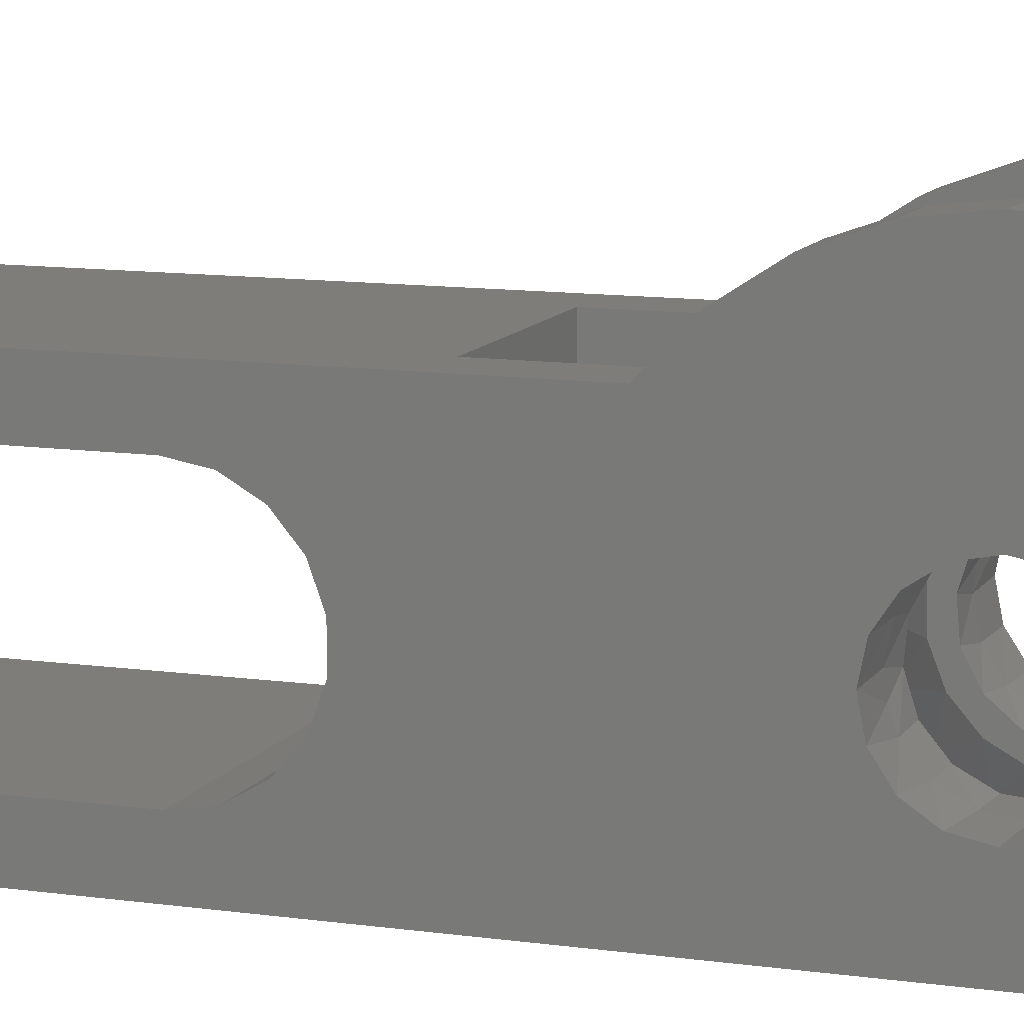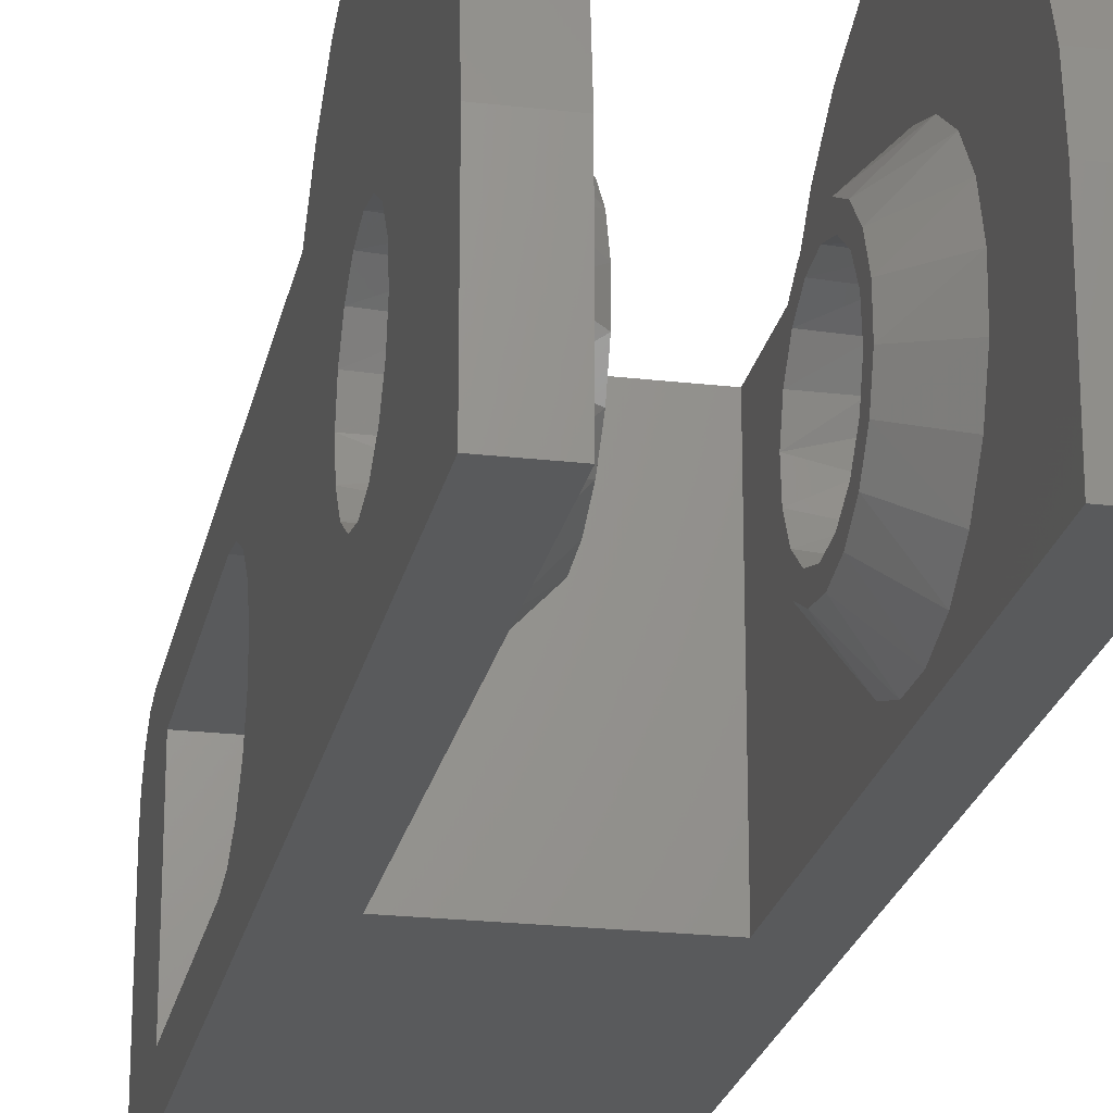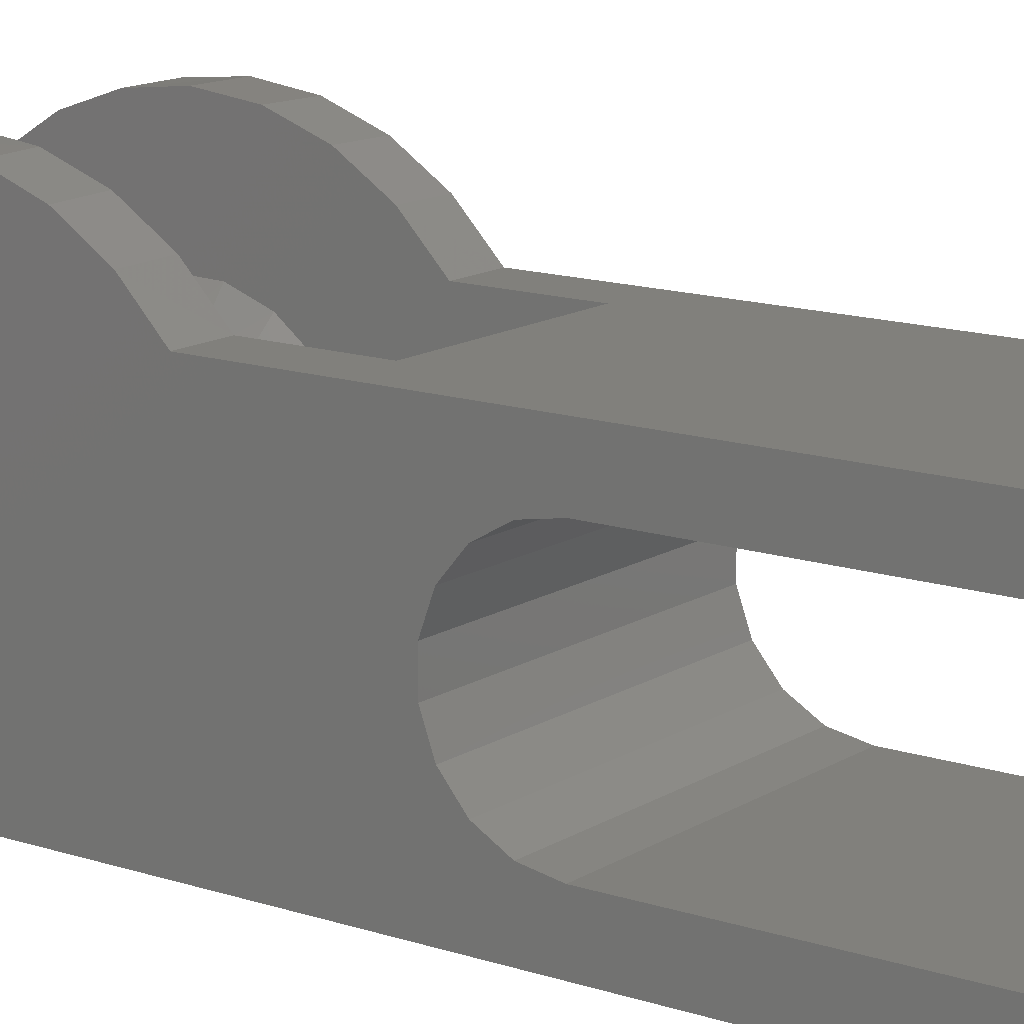
<metadata>
{"format":"stl","ext":"stl","renderer":"f3d","projection":"perspective","resolution":1024,"background":"white","views":[{"elev":11.0,"azim":109.7,"up":"+Z"},{"elev":-22.6,"azim":168.7,"up":"+Z"},{"elev":14.0,"azim":-53.5,"up":"+Z"}]}
</metadata>
<code>
# stl→obj: 304 verts, 620 faces
v 1.079 -49.5 1.975
v 1.921 -44.5 1.171
v 1.921 -49.5 1.171
v 2.249 -44.5 0.05309
v 2.249 -49.5 0.05309
v 1.975 -44.5 -1.079
v 1.975 -49.5 -1.079
v 1.079 -44.5 1.975
v -0.05309 -49.5 2.249
v -0.05309 -44.5 2.249
v -1.171 -49.5 1.921
v -1.171 -44.5 1.921
v -1.975 -49.5 1.079
v -1.975 -44.5 1.079
v -1.079 -49.5 -1.975
v -1.921 -44.5 -1.171
v -1.921 -49.5 -1.171
v -2.249 -44.5 -0.05309
v -2.249 -49.5 -0.05309
v -1.079 -44.5 -1.975
v 0.05309 -49.5 -2.249
v 0.05309 -44.5 -2.249
v 1.171 -49.5 -1.921
v 1.171 -44.5 -1.921
v -8.5 -41.5 5.5
v -2.309 -41.5 4
v -4.619 -41.5 -1.217e-13
v 8.5 -41.5 5.5
v 8.5 -41.5 -5.5
v 4.619 -41.5 -2.487e-14
v 2.309 -41.5 4
v 2.309 -41.5 -4
v -8.5 -41.5 -5.5
v -2.309 -41.5 -4
v 4.619 -44.5 -2.909e-14
v -4.619 -44.5 -1.161e-13
v 2.309 -44.5 -4
v -2.309 -44.5 -4
v 2.309 -44.5 4
v -2.309 -44.5 4
v 8.5 -49.5 -8.5
v 8.5 -49.5 4.5
v -8.5 -49.5 -8.5
v -8.5 -49.5 4.5
v -5.5 3.951 1.566
v -3.25 4.078 1.197
v -3.25 3.31 2.666
v -5.5 3.096 2.912
v -3.25 2.038 3.73
v -5.5 1.805 3.848
v -3.25 0.4552 4.226
v -5.5 4.25 -1.485e-15
v -5.5 4.118 -1.051
v -3.25 4.226 -0.4552
v -5.5 3.73 -2.038
v -3.25 3.73 -2.038
v -5.5 0.2604 4.242
v -3.25 -1.197 4.078
v -5.5 -1.321 4.039
v -3.25 -2.666 3.31
v -5.5 -2.716 3.269
v -3.25 -3.73 2.038
v -5.5 -3.73 2.038
v -5.5 -3.951 -1.566
v -3.25 -4.078 -1.197
v -3.25 -3.31 -2.666
v -5.5 -3.096 -2.912
v -3.25 -2.038 -3.73
v -5.5 -1.805 -3.848
v -3.25 -0.4552 -4.226
v -5.5 -4.25 7.637e-17
v -5.5 -4.118 1.051
v -3.25 -4.226 0.4552
v -5.5 -0.2604 -4.242
v -3.25 1.197 -4.078
v -5.5 1.321 -4.039
v -3.25 2.666 -3.31
v -5.5 2.716 -3.269
v -5.5 1.386 7.371
v -5.5 6.074 12.61
v -5.5 3.115 13.65
v -5.5 -0.9598 7.438
v -5.5 0 14
v -5.5 -3.186 13.63
v -5.5 -6.205 12.55
v -5.5 -8.898 10.81
v -5.5 -11.12 8.5
v -5.5 -17.5 8.5
v -5.5 -17.5 -8.5
v -5.5 14 -8.5
v -5.5 0.9598 -7.438
v -5.5 -1.386 -7.371
v -5.5 -3.596 -6.582
v -5.5 -5.454 -5.149
v -5.5 -6.778 -3.211
v -5.5 -7.438 -0.9598
v -5.5 -7.371 1.386
v -5.5 -6.582 3.596
v -5.5 -5.149 5.454
v -5.5 -3.211 6.778
v -5.5 14 -2.887e-15
v -5.5 7.438 0.9598
v -5.5 7.371 -1.386
v -5.5 6.582 -3.596
v -5.5 5.149 -5.454
v -5.5 3.211 -6.778
v -5.5 8.729 10.95
v -5.5 10.95 8.729
v -5.5 12.61 6.074
v -5.5 3.596 6.582
v -5.5 13.65 3.115
v -5.5 5.454 5.149
v -5.5 6.778 3.211
v -3.25 -4.607 2.517
v -3.25 -3.469 3.941
v -3.25 4.607 -2.517
v -3.25 5.19 -0.7894
v -3.25 -1.912 4.89
v -3.25 -0.1239 5.249
v -3.25 1.679 4.974
v -3.25 3.279 4.1
v -3.25 4.483 2.732
v -3.25 5.147 1.033
v -3.25 3.469 -3.941
v -3.25 -5.19 0.7894
v -3.25 1.912 -4.89
v -3.25 0.1239 -5.249
v -3.25 -1.679 -4.974
v -3.25 -3.279 -4.1
v -3.25 -4.483 -2.732
v -3.25 -5.147 -1.033
v -8.5 3.005 -3.005
v -8.5 1.626 -3.926
v -8.5 2.55e-15 -4.25
v -8.5 -1.626 -3.926
v -8.5 3.926 -1.626
v -8.5 4.25 0
v -8.5 -3.005 -3.005
v -8.5 -3.926 -1.626
v -8.5 -4.25 5.205e-16
v -8.5 -3.005 3.005
v -8.5 -1.626 3.926
v -8.5 -1.839e-16 4.25
v -8.5 1.626 3.926
v -8.5 -3.926 1.626
v -8.5 3.005 3.005
v -8.5 3.926 1.626
v 5.5 3.951 -1.566
v 3.25 4.078 -1.197
v 3.25 3.31 -2.666
v 5.5 3.096 -2.912
v 3.25 2.038 -3.73
v 5.5 1.805 -3.848
v 3.25 0.4552 -4.226
v 5.5 4.25 0
v 5.5 4.118 1.051
v 3.25 4.226 0.4552
v 5.5 3.73 2.038
v 3.25 3.73 2.038
v 5.5 0.2604 -4.242
v 3.25 -1.197 -4.078
v 5.5 -1.321 -4.039
v 3.25 -2.666 -3.31
v 5.5 -2.716 -3.269
v 3.25 -3.73 -2.038
v 5.5 -3.73 -2.038
v 5.5 -3.951 1.566
v 3.25 -4.078 1.197
v 3.25 -3.31 2.666
v 5.5 -3.096 2.912
v 3.25 -2.038 3.73
v 5.5 -1.805 3.848
v 3.25 -0.4552 4.226
v 5.5 -4.25 7.637e-17
v 5.5 -4.118 -1.051
v 3.25 -4.226 -0.4552
v 5.5 -0.2604 4.242
v 3.25 1.197 4.078
v 5.5 1.321 4.039
v 3.25 2.666 3.31
v 5.5 2.716 3.269
v 5.5 -11.12 8.5
v 5.5 -8.898 10.81
v 5.5 -6.205 12.55
v 5.5 -3.186 13.63
v 5.5 -1.386 7.371
v 5.5 -17.5 8.5
v 5.5 14 -2.887e-15
v 5.5 14 -8.5
v 5.5 7.438 -0.9598
v 5.5 7.371 1.386
v 5.5 6.582 3.596
v 5.5 13.65 3.115
v 5.5 -17.5 -8.5
v 5.5 -5.454 5.149
v 5.5 -6.778 3.211
v 5.5 -7.438 0.9598
v 5.5 -7.371 -1.386
v 5.5 -6.582 -3.596
v 5.5 -5.149 -5.454
v 5.5 -3.211 -6.778
v 5.5 -0.9598 -7.438
v 5.5 1.386 -7.371
v 5.5 -3.596 6.582
v 5.5 0.9598 7.438
v 5.5 0 14
v 5.5 3.115 13.65
v 5.5 6.074 12.61
v 5.5 8.729 10.95
v 5.5 10.95 8.729
v 5.5 12.61 6.074
v 5.5 3.211 6.778
v 5.5 3.596 -6.582
v 5.5 5.454 -5.149
v 5.5 6.778 -3.211
v 5.5 5.149 5.454
v 3.25 -4.607 -2.517
v 3.25 -3.469 -3.941
v 3.25 4.607 2.517
v 3.25 5.19 0.7894
v 3.25 -1.912 -4.89
v 3.25 -0.1239 -5.249
v 3.25 1.679 -4.974
v 3.25 3.279 -4.1
v 3.25 4.483 -2.732
v 3.25 5.147 -1.033
v 3.25 3.469 3.941
v 3.25 -5.19 -0.7894
v 3.25 1.912 4.89
v 3.25 0.1239 5.249
v 3.25 -1.679 4.974
v 3.25 -3.279 4.1
v 3.25 -4.483 2.732
v 3.25 -5.147 1.033
v 8.5 -1.839e-16 4.25
v 8.5 -1.626 3.926
v 8.5 1.626 3.926
v 8.5 3.005 3.005
v 8.5 3.926 1.626
v 8.5 -3.005 3.005
v 8.5 -3.926 1.626
v 8.5 -4.25 5.205e-16
v 8.5 4.25 0
v 8.5 2.55e-15 -4.25
v 8.5 1.626 -3.926
v 8.5 -1.626 -3.926
v 8.5 -3.005 -3.005
v 8.5 -3.926 -1.626
v 8.5 3.005 -3.005
v 8.5 3.926 -1.626
v 8.5 14 0
v 8.5 14 -8.5
v -8.5 14 0
v -8.5 14 -8.5
v -8.5 -11.12 8.5
v -8.5 -45.5 8.5
v 8.5 -45.5 8.5
v 8.5 -11.12 8.5
v 8.5 -8.934 10.78
v 8.5 -6.288 12.51
v 8.5 -3.321 13.6
v 8.5 -0.1848 14
v 8.5 13.64 3.141
v 8.5 12.59 6.122
v 8.5 10.9 8.791
v 8.5 8.646 11.01
v 8.5 5.955 12.67
v 8.5 2.961 13.68
v -8.5 -8.934 10.78
v -8.5 -6.288 12.51
v -8.5 -3.321 13.6
v -8.5 -0.1848 14
v -8.5 13.64 3.141
v -8.5 12.59 6.122
v -8.5 10.9 8.791
v -8.5 8.646 11.01
v -8.5 5.955 12.67
v -8.5 2.961 13.68
v 8.5 -49.2 6.031
v 8.5 -21.24 2.75
v 8.5 -26 5.5
v 8.5 -24.12 5.168
v 8.5 -22.46 4.213
v 8.5 -26 -5.5
v 8.5 -48.33 7.328
v 8.5 -47.03 8.196
v 8.5 -20.58 0.9551
v 8.5 -20.58 -0.9551
v 8.5 -21.24 -2.75
v 8.5 -22.46 -4.213
v 8.5 -24.12 -5.168
v -8.5 -49.2 6.031
v -8.5 -21.24 2.75
v -8.5 -22.46 4.213
v -8.5 -24.12 5.168
v -8.5 -26 5.5
v -8.5 -26 -5.5
v -8.5 -48.33 7.328
v -8.5 -47.03 8.196
v -8.5 -20.58 -0.9551
v -8.5 -20.58 0.9551
v -8.5 -24.12 -5.168
v -8.5 -22.46 -4.213
v -8.5 -21.24 -2.75
f 1 2 3
f 3 2 4
f 3 4 5
f 5 4 6
f 5 6 7
f 2 1 8
f 8 1 9
f 8 9 10
f 10 9 11
f 10 11 12
f 12 11 13
f 12 13 14
f 15 16 17
f 17 16 18
f 17 18 19
f 19 18 14
f 19 14 13
f 16 15 20
f 20 15 21
f 20 21 22
f 22 21 23
f 22 23 24
f 24 23 7
f 24 7 6
f 25 26 27
f 28 29 30
f 28 30 31
f 28 31 26
f 28 26 25
f 30 29 32
f 32 29 33
f 32 33 34
f 34 33 25
f 34 25 27
f 35 2 8
f 35 4 2
f 14 18 36
f 37 38 20
f 37 20 22
f 37 22 24
f 37 24 6
f 37 6 4
f 37 4 35
f 39 35 8
f 39 8 10
f 39 10 40
f 14 36 12
f 12 36 40
f 12 40 10
f 36 18 38
f 38 18 16
f 38 16 20
f 36 27 40
f 40 27 26
f 38 34 36
f 36 34 27
f 37 32 38
f 38 32 34
f 35 30 37
f 37 30 32
f 39 31 35
f 35 31 30
f 40 26 39
f 39 26 31
f 41 42 5
f 41 5 7
f 41 7 23
f 41 23 43
f 43 23 21
f 43 21 15
f 43 15 17
f 43 17 19
f 43 19 13
f 43 13 44
f 44 13 11
f 44 11 9
f 44 9 1
f 42 44 1
f 42 1 3
f 42 3 5
f 45 46 47
f 47 48 45
f 48 47 49
f 49 50 48
f 50 49 51
f 52 53 54
f 52 54 46
f 52 46 45
f 53 55 54
f 54 55 56
f 50 51 57
f 57 51 58
f 57 58 59
f 59 58 60
f 59 60 61
f 61 60 62
f 61 62 63
f 64 65 66
f 66 67 64
f 67 66 68
f 68 69 67
f 69 68 70
f 71 72 73
f 71 73 65
f 71 65 64
f 72 63 73
f 73 63 62
f 69 70 74
f 74 70 75
f 74 75 76
f 76 75 77
f 76 77 78
f 78 77 56
f 78 56 55
f 79 80 81
f 82 79 81
f 82 81 83
f 82 83 84
f 82 84 85
f 82 85 86
f 82 86 87
f 82 87 88
f 89 90 91
f 89 91 92
f 89 92 93
f 89 93 94
f 89 94 95
f 89 95 96
f 89 96 97
f 89 97 98
f 89 98 99
f 88 89 99
f 88 99 100
f 88 100 82
f 90 101 102
f 90 102 103
f 90 103 104
f 90 104 105
f 90 105 106
f 90 106 91
f 107 80 108
f 108 80 79
f 108 79 109
f 109 79 110
f 109 110 111
f 111 110 112
f 111 112 113
f 102 101 113
f 113 101 111
f 114 99 98
f 114 115 99
f 116 103 117
f 116 104 103
f 115 100 99
f 118 82 100
f 118 100 115
f 119 79 82
f 119 82 118
f 120 110 79
f 120 79 119
f 121 112 110
f 121 110 120
f 122 113 112
f 122 112 121
f 123 102 113
f 123 113 122
f 117 103 102
f 117 102 123
f 116 105 104
f 116 124 105
f 114 97 125
f 114 98 97
f 124 106 105
f 126 91 106
f 126 106 124
f 127 92 91
f 127 91 126
f 128 93 92
f 128 92 127
f 129 94 93
f 129 93 128
f 130 95 94
f 130 94 129
f 131 96 95
f 131 95 130
f 125 97 96
f 125 96 131
f 78 132 133
f 133 76 78
f 76 133 134
f 134 74 76
f 74 134 135
f 55 53 136
f 55 136 132
f 55 132 78
f 53 52 136
f 136 52 137
f 74 135 69
f 69 135 138
f 69 138 67
f 67 138 139
f 67 139 64
f 64 139 140
f 64 140 71
f 61 141 142
f 142 59 61
f 59 142 143
f 143 57 59
f 57 143 144
f 63 72 145
f 63 145 141
f 63 141 61
f 72 71 145
f 145 71 140
f 57 144 50
f 50 144 146
f 50 146 48
f 48 146 147
f 48 147 45
f 45 147 137
f 45 137 52
f 70 127 75
f 70 128 127
f 70 129 128
f 58 115 60
f 121 120 51
f 51 120 119
f 51 119 58
f 58 119 118
f 58 118 115
f 56 77 116
f 116 77 75
f 116 75 124
f 124 75 127
f 124 127 126
f 70 68 129
f 129 68 66
f 129 66 130
f 130 66 65
f 130 65 131
f 131 65 73
f 131 73 125
f 125 73 62
f 125 62 114
f 114 62 60
f 114 60 115
f 51 49 121
f 121 49 47
f 121 47 122
f 122 47 46
f 122 46 123
f 123 46 54
f 123 54 117
f 117 54 56
f 117 56 116
f 148 149 150
f 150 151 148
f 151 150 152
f 152 153 151
f 153 152 154
f 155 156 157
f 155 157 149
f 155 149 148
f 156 158 157
f 157 158 159
f 153 154 160
f 160 154 161
f 160 161 162
f 162 161 163
f 162 163 164
f 164 163 165
f 164 165 166
f 167 168 169
f 169 170 167
f 170 169 171
f 171 172 170
f 172 171 173
f 174 175 176
f 174 176 168
f 174 168 167
f 175 166 176
f 176 166 165
f 172 173 177
f 177 173 178
f 177 178 179
f 179 178 180
f 179 180 181
f 181 180 159
f 181 159 158
f 182 183 184
f 182 184 185
f 182 185 186
f 182 186 187
f 188 189 190
f 188 190 191
f 188 191 192
f 188 192 193
f 194 195 196
f 194 196 197
f 194 197 198
f 194 198 199
f 194 199 200
f 194 200 201
f 194 201 202
f 194 202 203
f 194 203 189
f 187 186 204
f 187 204 195
f 187 195 194
f 205 186 185
f 205 185 206
f 205 206 207
f 205 207 208
f 205 208 209
f 205 209 210
f 205 210 211
f 205 211 212
f 189 203 213
f 189 213 214
f 189 214 215
f 189 215 190
f 212 211 216
f 216 211 193
f 216 193 192
f 217 200 199
f 217 218 200
f 219 191 220
f 219 192 191
f 218 201 200
f 221 202 201
f 221 201 218
f 222 203 202
f 222 202 221
f 223 213 203
f 223 203 222
f 224 214 213
f 224 213 223
f 225 215 214
f 225 214 224
f 226 190 215
f 226 215 225
f 220 191 190
f 220 190 226
f 219 216 192
f 219 227 216
f 217 198 228
f 217 199 198
f 227 212 216
f 229 205 212
f 229 212 227
f 230 186 205
f 230 205 229
f 231 204 186
f 231 186 230
f 232 195 204
f 232 204 231
f 233 196 195
f 233 195 232
f 234 197 196
f 234 196 233
f 228 198 197
f 228 197 234
f 177 235 236
f 235 177 179
f 179 237 235
f 237 179 181
f 181 238 237
f 158 156 239
f 158 239 238
f 158 238 181
f 177 236 172
f 172 236 240
f 172 240 170
f 170 240 241
f 170 241 167
f 167 241 242
f 167 242 174
f 155 243 156
f 156 243 239
f 160 244 245
f 244 160 162
f 162 246 244
f 246 162 164
f 164 247 246
f 166 175 248
f 166 248 247
f 166 247 164
f 160 245 153
f 153 245 249
f 153 249 151
f 151 249 250
f 151 250 148
f 148 250 243
f 148 243 155
f 174 242 175
f 175 242 248
f 173 230 178
f 173 231 230
f 173 232 231
f 161 218 163
f 224 223 154
f 154 223 222
f 154 222 161
f 161 222 221
f 161 221 218
f 159 180 219
f 219 180 178
f 219 178 227
f 227 178 230
f 227 230 229
f 173 171 232
f 232 171 169
f 232 169 233
f 233 169 168
f 233 168 234
f 234 168 176
f 234 176 228
f 228 176 165
f 228 165 217
f 217 165 163
f 217 163 218
f 154 152 224
f 224 152 150
f 224 150 225
f 225 150 149
f 225 149 226
f 226 149 157
f 226 157 220
f 220 157 159
f 220 159 219
f 251 252 188
f 188 252 189
f 101 90 253
f 253 90 254
f 89 254 90
f 254 89 43
f 43 89 194
f 43 194 41
f 41 194 189
f 41 189 252
f 87 255 88
f 88 255 256
f 88 256 187
f 187 256 257
f 187 257 182
f 182 257 258
f 182 258 183
f 183 258 259
f 183 259 184
f 184 259 260
f 184 260 185
f 185 260 261
f 185 261 262
f 251 188 263
f 263 188 193
f 263 193 264
f 264 193 211
f 264 211 265
f 265 211 210
f 265 210 266
f 266 210 209
f 266 209 267
f 267 209 208
f 267 208 268
f 268 208 207
f 268 207 262
f 262 207 206
f 262 206 185
f 255 87 269
f 269 87 86
f 269 86 270
f 270 86 85
f 270 85 271
f 271 85 84
f 271 84 272
f 101 253 111
f 111 253 273
f 111 273 109
f 109 273 274
f 109 274 108
f 108 274 275
f 108 275 107
f 107 275 276
f 107 276 80
f 80 276 277
f 80 277 81
f 81 277 278
f 81 278 83
f 83 278 272
f 83 272 84
f 89 88 194
f 194 88 187
f 28 279 42
f 280 240 236
f 237 238 263
f 235 237 263
f 235 263 264
f 235 264 265
f 235 265 266
f 235 266 267
f 235 267 268
f 235 268 262
f 235 262 261
f 235 261 260
f 235 260 259
f 235 259 258
f 235 258 257
f 235 257 281
f 235 281 282
f 235 282 283
f 235 283 280
f 235 280 236
f 252 251 243
f 252 243 250
f 252 250 249
f 252 249 245
f 252 245 244
f 252 244 284
f 252 284 41
f 28 281 279
f 279 281 257
f 279 257 285
f 285 257 286
f 28 42 29
f 29 42 41
f 29 41 284
f 240 280 241
f 241 280 287
f 241 287 242
f 242 287 288
f 242 288 248
f 248 288 247
f 247 288 289
f 247 289 246
f 246 289 290
f 246 290 244
f 244 290 291
f 244 291 284
f 263 238 251
f 251 238 239
f 251 239 243
f 44 292 25
f 142 141 293
f 273 146 144
f 143 142 293
f 143 293 294
f 143 294 295
f 143 295 296
f 143 296 256
f 143 256 255
f 143 255 269
f 143 269 270
f 143 270 271
f 143 271 272
f 143 272 278
f 143 278 277
f 143 277 276
f 143 276 275
f 143 275 274
f 143 274 273
f 143 273 144
f 254 43 297
f 254 297 134
f 254 134 133
f 254 133 132
f 254 132 136
f 254 136 137
f 254 137 253
f 25 292 296
f 296 292 256
f 292 298 256
f 256 298 299
f 297 43 33
f 33 43 44
f 33 44 25
f 139 300 140
f 140 300 301
f 140 301 145
f 145 301 293
f 145 293 141
f 297 302 134
f 134 302 303
f 134 303 135
f 135 303 304
f 135 304 138
f 138 304 300
f 138 300 139
f 137 147 253
f 253 147 146
f 253 146 273
f 284 297 29
f 29 297 33
f 301 280 293
f 293 280 283
f 293 283 294
f 294 283 282
f 294 282 295
f 295 282 281
f 295 281 296
f 280 301 287
f 287 301 300
f 287 300 288
f 288 300 304
f 288 304 289
f 289 304 303
f 289 303 290
f 290 303 302
f 290 302 291
f 291 302 297
f 291 297 284
f 28 25 281
f 281 25 296
f 44 42 292
f 292 42 279
f 292 279 298
f 298 279 285
f 298 285 299
f 299 285 286
f 299 286 256
f 256 286 257

</code>
